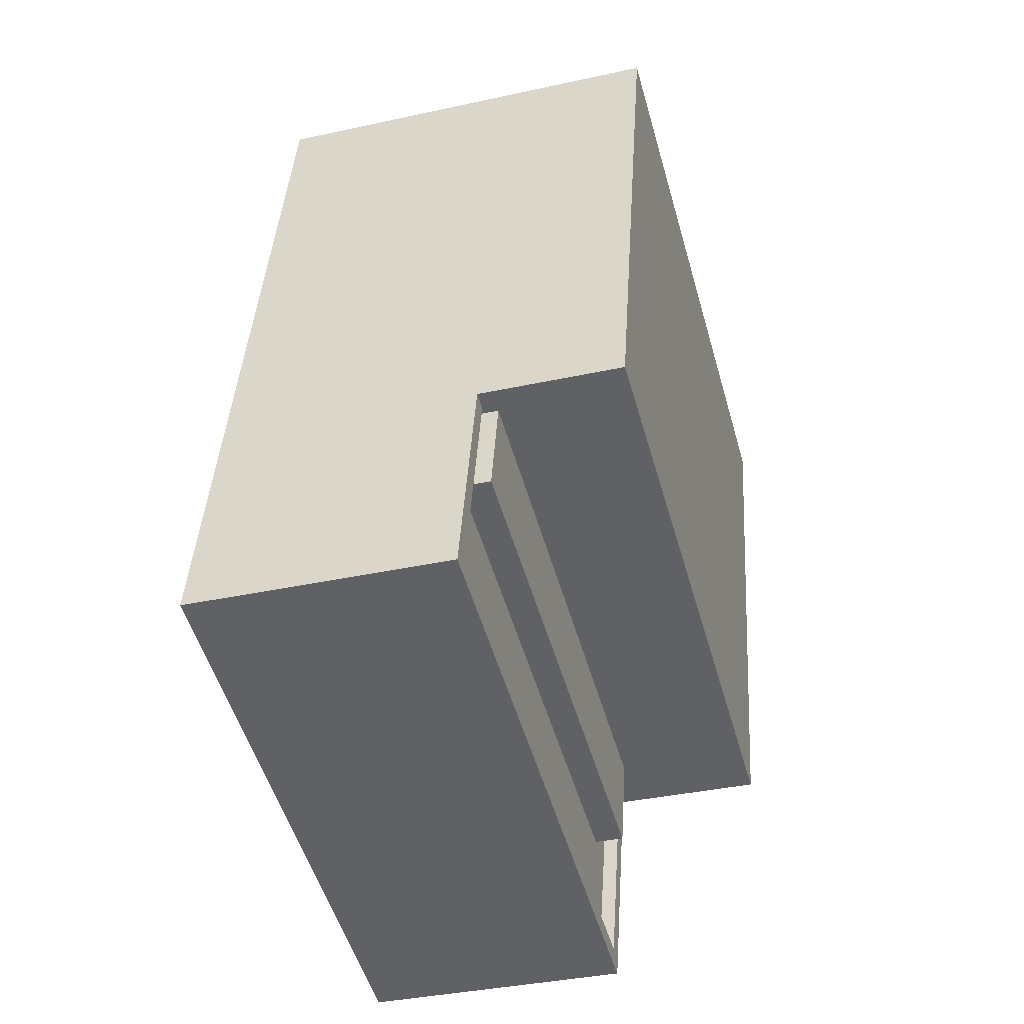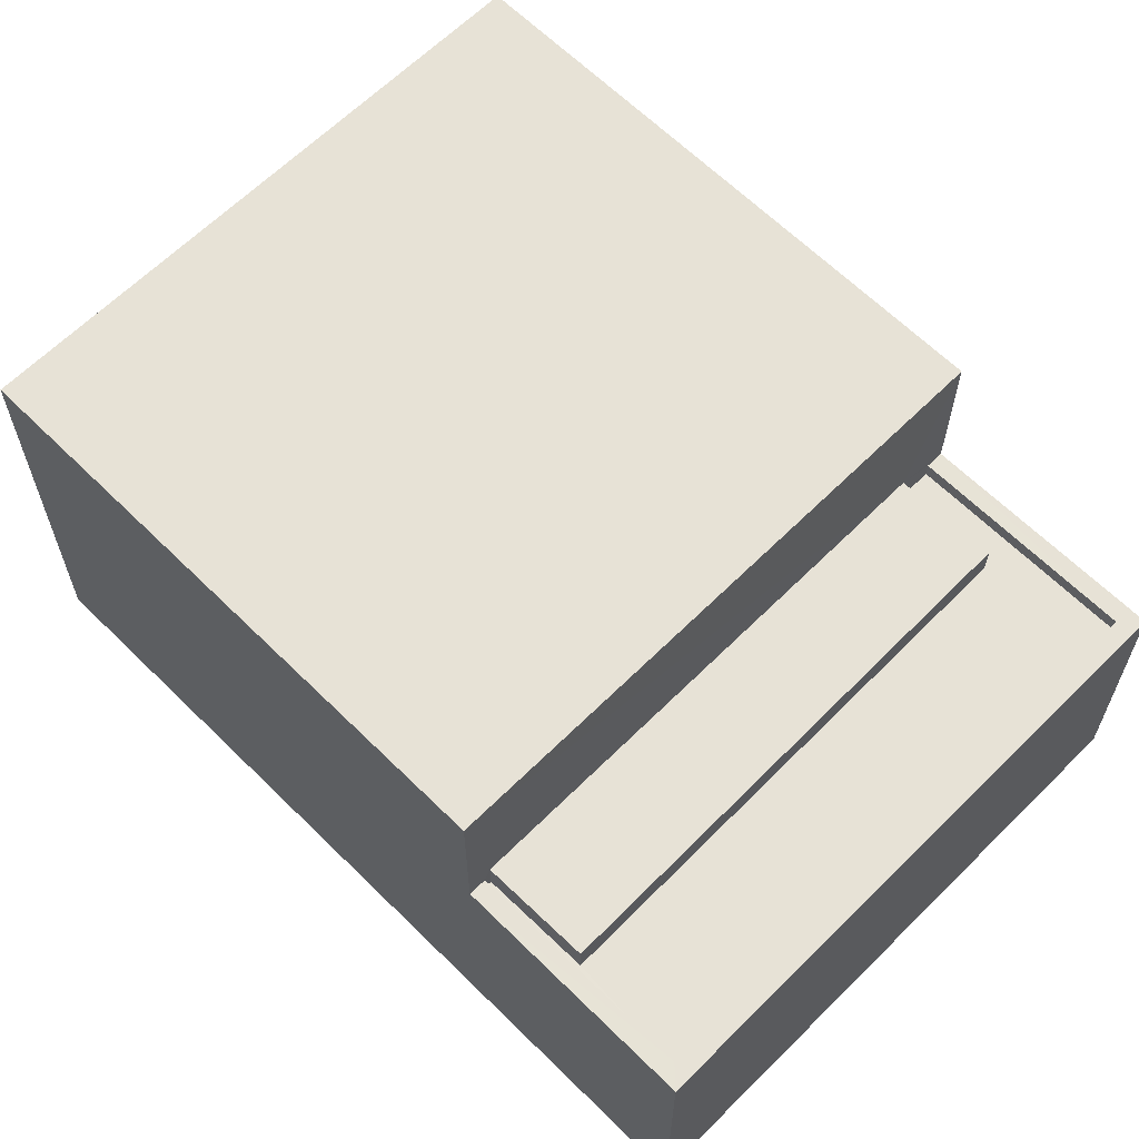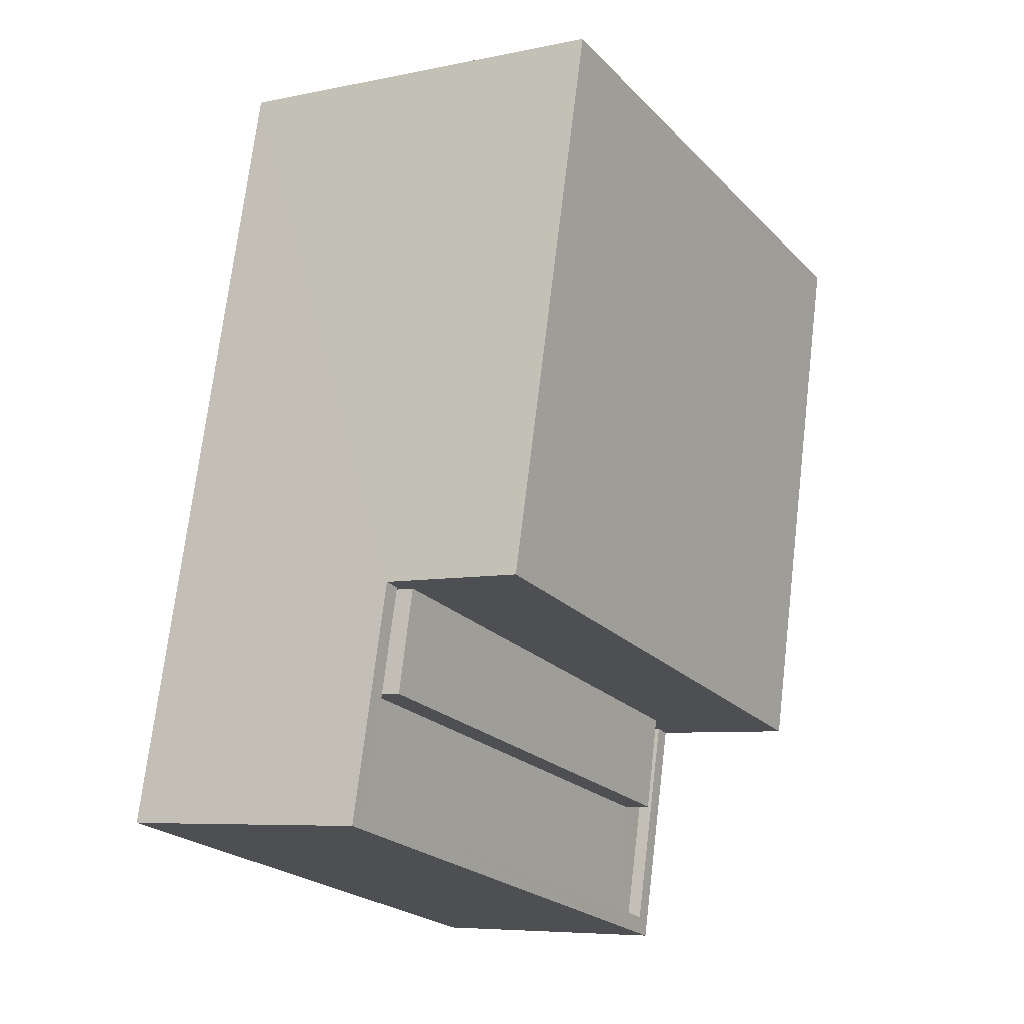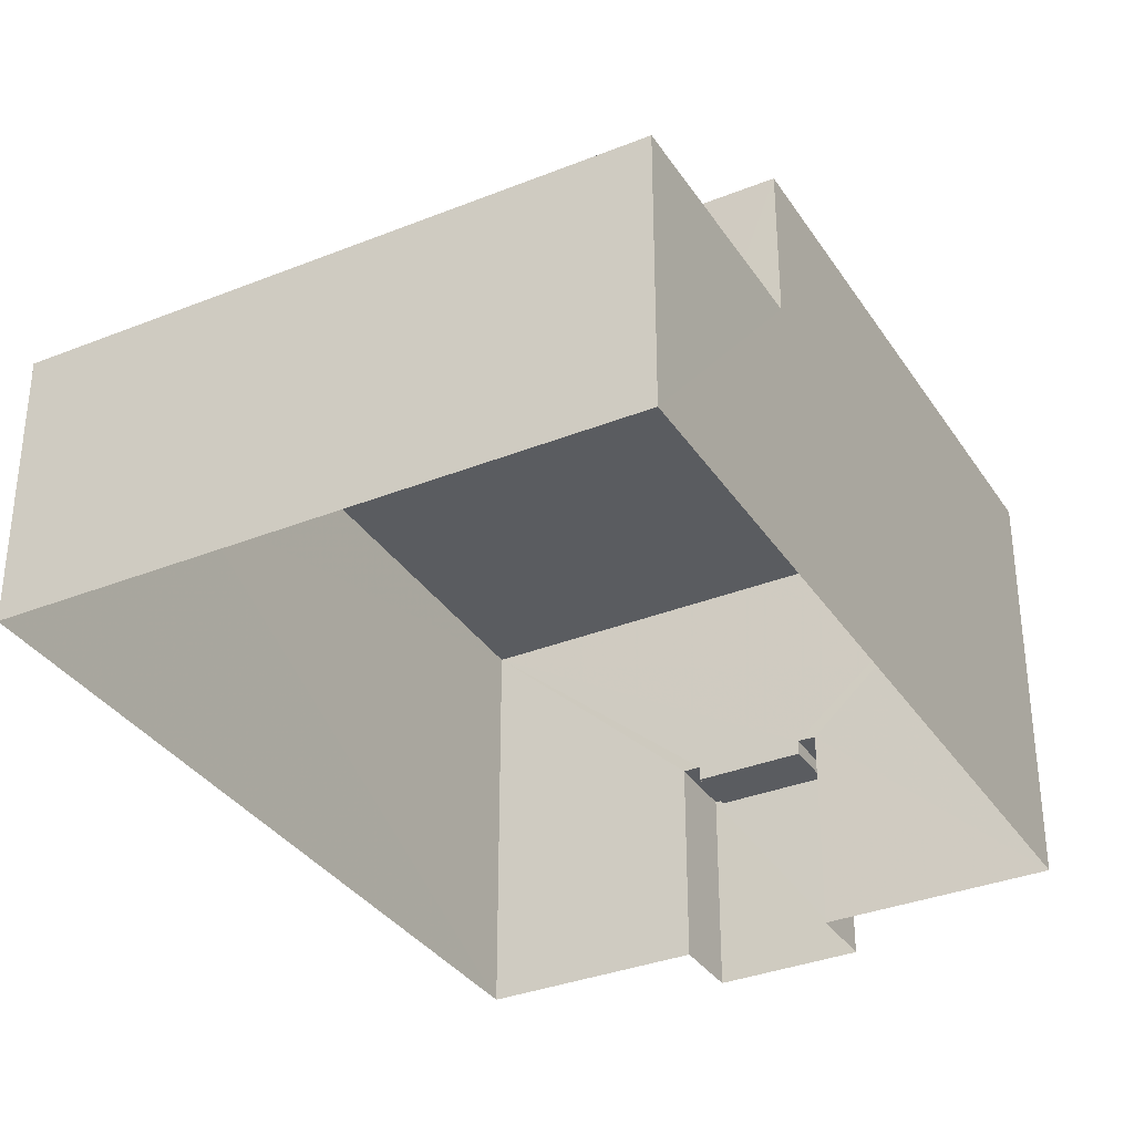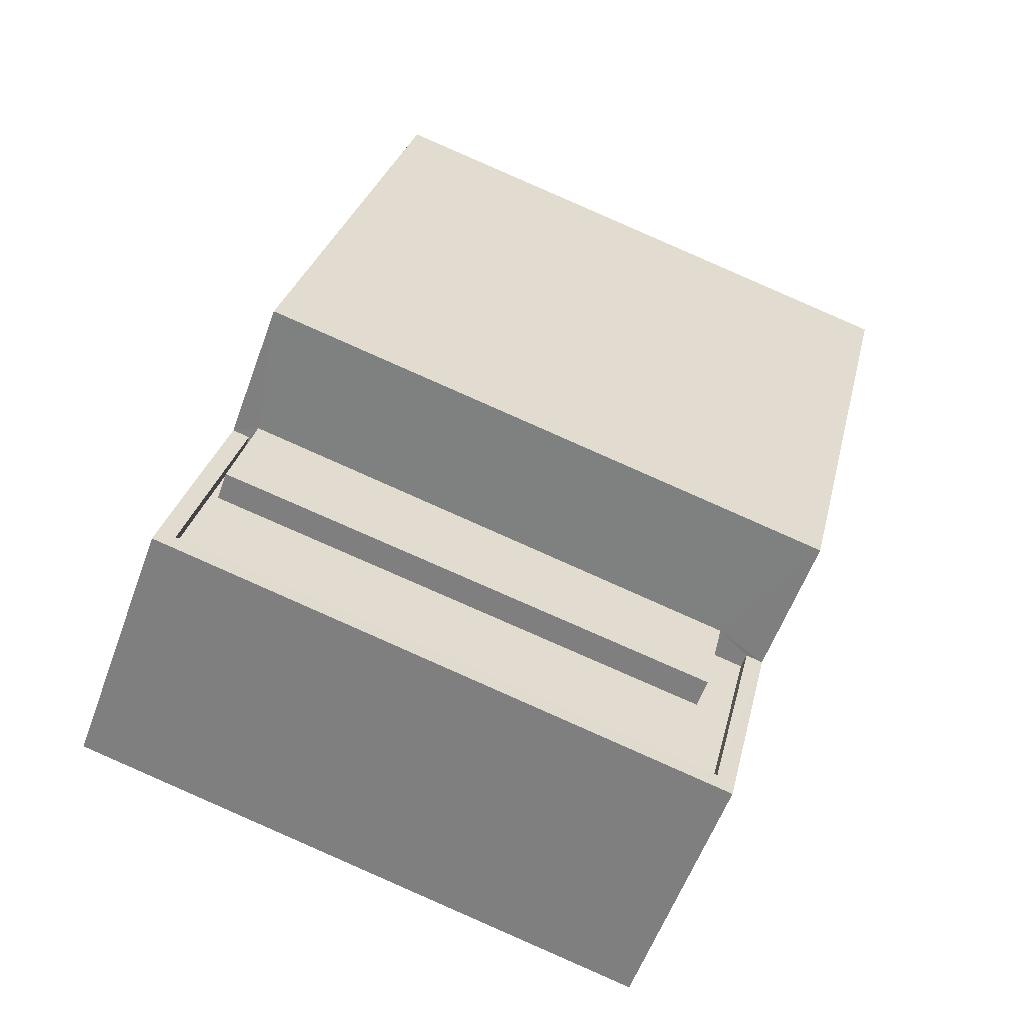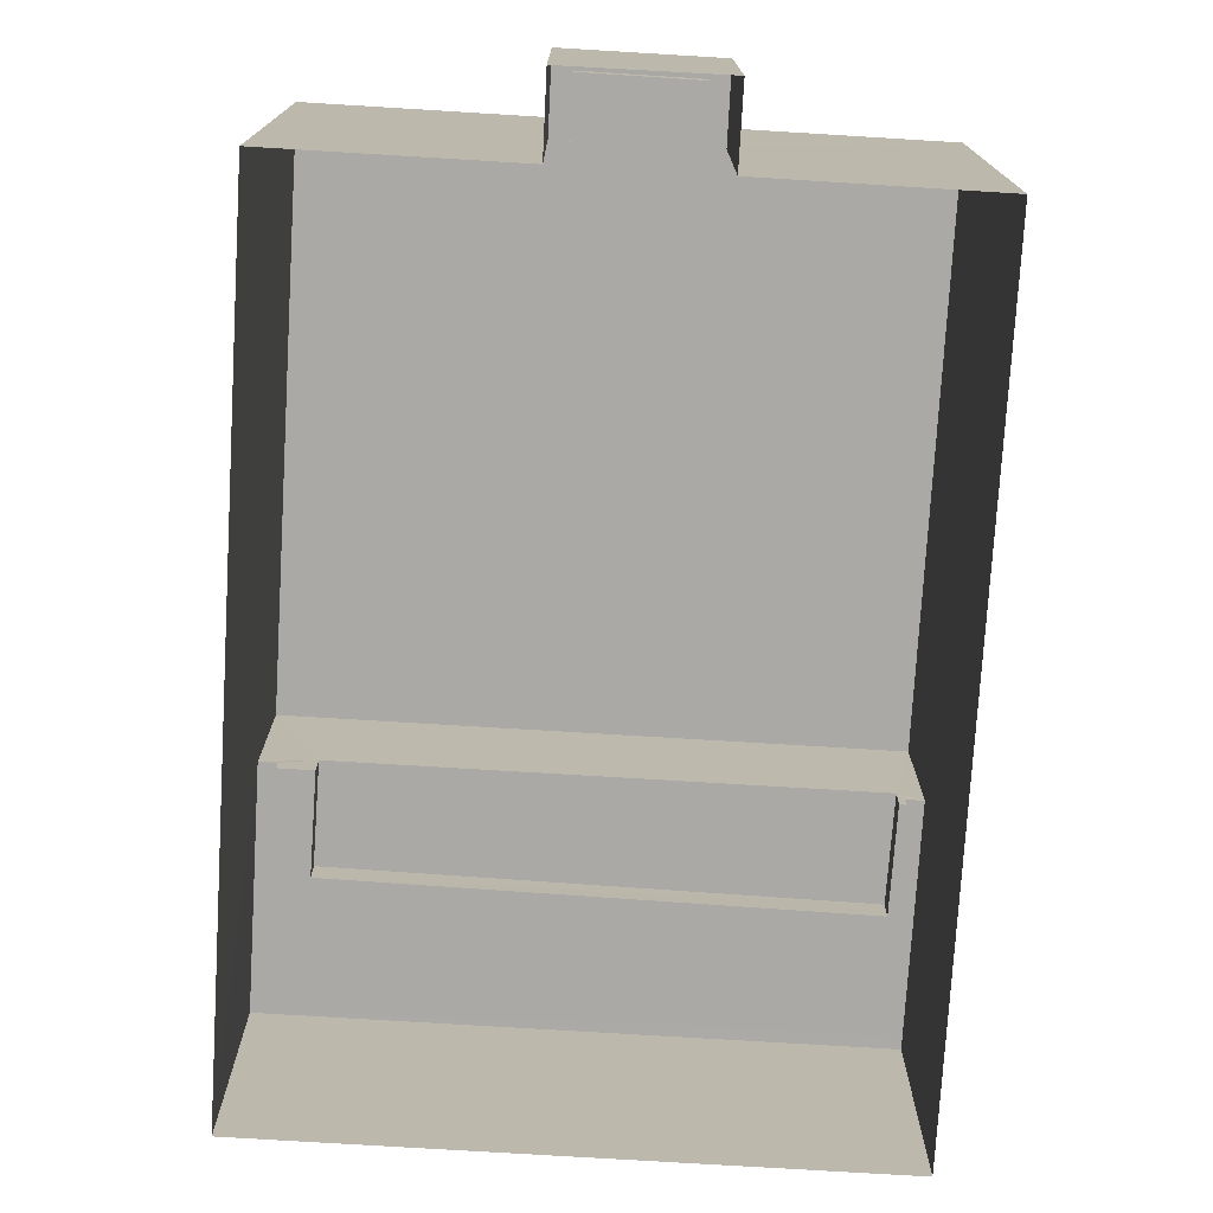
<metadata>
{"format":"obj","ext":"obj","renderer":"f3d","projection":"perspective","resolution":1024,"background":"white","views":[{"elev":-36.7,"azim":-74.1,"up":"+Y"},{"elev":63.5,"azim":-58.2,"up":"+Z"},{"elev":-6.8,"azim":-58.5,"up":"+Y"},{"elev":-34.1,"azim":15.3,"up":"+Z"},{"elev":-57.6,"azim":-19.9,"up":"+Y"},{"elev":-75.5,"azim":163.4,"up":"+Z"}]}
</metadata>
<code>
v -8.825e+04 -9.866e+04 10.46
v -8.826e+04 -9.866e+04 10.46
v -8.825e+04 -9.865e+04 10.46
v -8.824e+04 -9.865e+04 10.46
v -8.825e+04 -9.865e+04 10.46
v -8.825e+04 -9.865e+04 10.46
v -8.825e+04 -9.865e+04 10.46
v -8.825e+04 -9.865e+04 10.46
v -8.825e+04 -9.865e+04 13.72
v -8.825e+04 -9.865e+04 13.72
v -8.825e+04 -9.865e+04 13.72
v -8.825e+04 -9.865e+04 13.72
v -8.825e+04 -9.865e+04 13.97
v -8.825e+04 -9.865e+04 13.97
v -8.825e+04 -9.865e+04 13.97
v -8.825e+04 -9.865e+04 13.97
v -8.825e+04 -9.865e+04 13.97
v -8.825e+04 -9.865e+04 13.97
v -8.825e+04 -9.865e+04 13.97
v -8.825e+04 -9.865e+04 13.97
v -8.825e+04 -9.865e+04 17.37
v -8.825e+04 -9.866e+04 17.37
v -8.824e+04 -9.865e+04 17.37
v -8.826e+04 -9.866e+04 17.37
v -8.825e+04 -9.866e+04 15.15
v -8.826e+04 -9.866e+04 15.15
v -8.825e+04 -9.866e+04 15.15
v -8.826e+04 -9.866e+04 15.15
v -8.825e+04 -9.866e+04 14.65
v -8.825e+04 -9.866e+04 14.65
v -8.825e+04 -9.866e+04 14.65
v -8.826e+04 -9.866e+04 14.65
v -8.826e+04 -9.866e+04 14.65
v -8.826e+04 -9.866e+04 14.65
v -8.825e+04 -9.866e+04 14.65
v -8.826e+04 -9.866e+04 14.65
v -8.826e+04 -9.866e+04 14.9
v -8.826e+04 -9.866e+04 14.9
v -8.826e+04 -9.866e+04 14.9
v -8.825e+04 -9.866e+04 14.9
v -8.825e+04 -9.866e+04 14.9
v -8.825e+04 -9.866e+04 14.9
v -8.826e+04 -9.866e+04 14.9
v -8.825e+04 -9.866e+04 14.9
f 1 2 3
f 1 3 4
f 2 5 6
f 7 3 8
f 3 6 8
f 2 6 3
f 9 10 11
f 12 9 11
f 13 14 15
f 16 17 18
f 14 19 15
f 18 17 20
f 17 19 20
f 15 19 17
f 21 22 23
f 21 24 22
f 25 26 27
f 25 28 26
f 29 30 31
f 32 29 31
f 33 34 32
f 30 35 31
f 36 34 33
f 33 32 31
f 37 38 39
f 40 41 42
f 38 43 39
f 44 41 40
f 39 43 42
f 41 39 42
f 12 11 17
f 16 12 17
f 17 11 10
f 15 17 10
f 13 15 10
f 9 13 10
f 20 7 8
f 20 19 7
f 14 7 19
f 14 3 7
f 18 20 8
f 6 18 8
f 6 5 18
f 5 21 18
f 3 14 4
f 13 21 23
f 9 12 16
f 4 14 23
f 18 21 16
f 9 16 13
f 14 13 23
f 16 21 13
f 22 40 23
f 23 40 4
f 4 40 1
f 40 42 1
f 24 21 38
f 21 5 38
f 38 2 43
f 38 5 2
f 37 34 36
f 35 30 44
f 28 37 36
f 28 38 37
f 38 28 24
f 35 44 25
f 25 24 28
f 22 24 25
f 40 22 25
f 44 40 25
f 35 27 31
f 35 25 27
f 26 31 27
f 26 33 31
f 28 33 26
f 28 36 33
f 34 39 32
f 34 37 39
f 44 29 41
f 44 30 29
f 41 29 32
f 39 41 32
f 43 2 1
f 42 43 1

</code>
